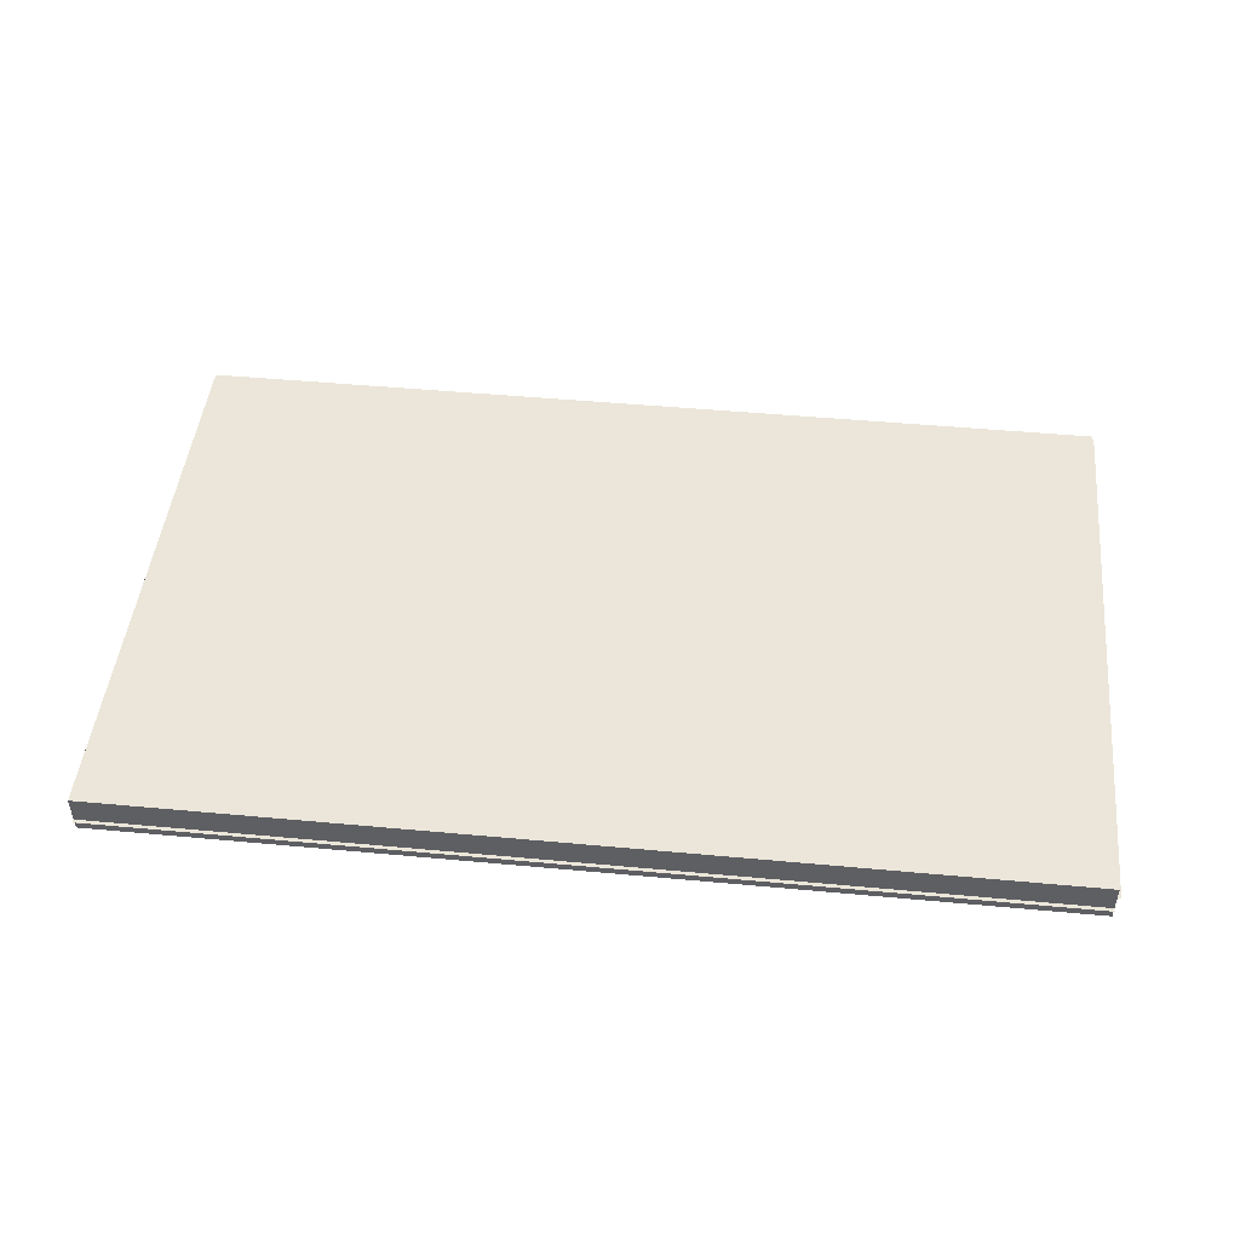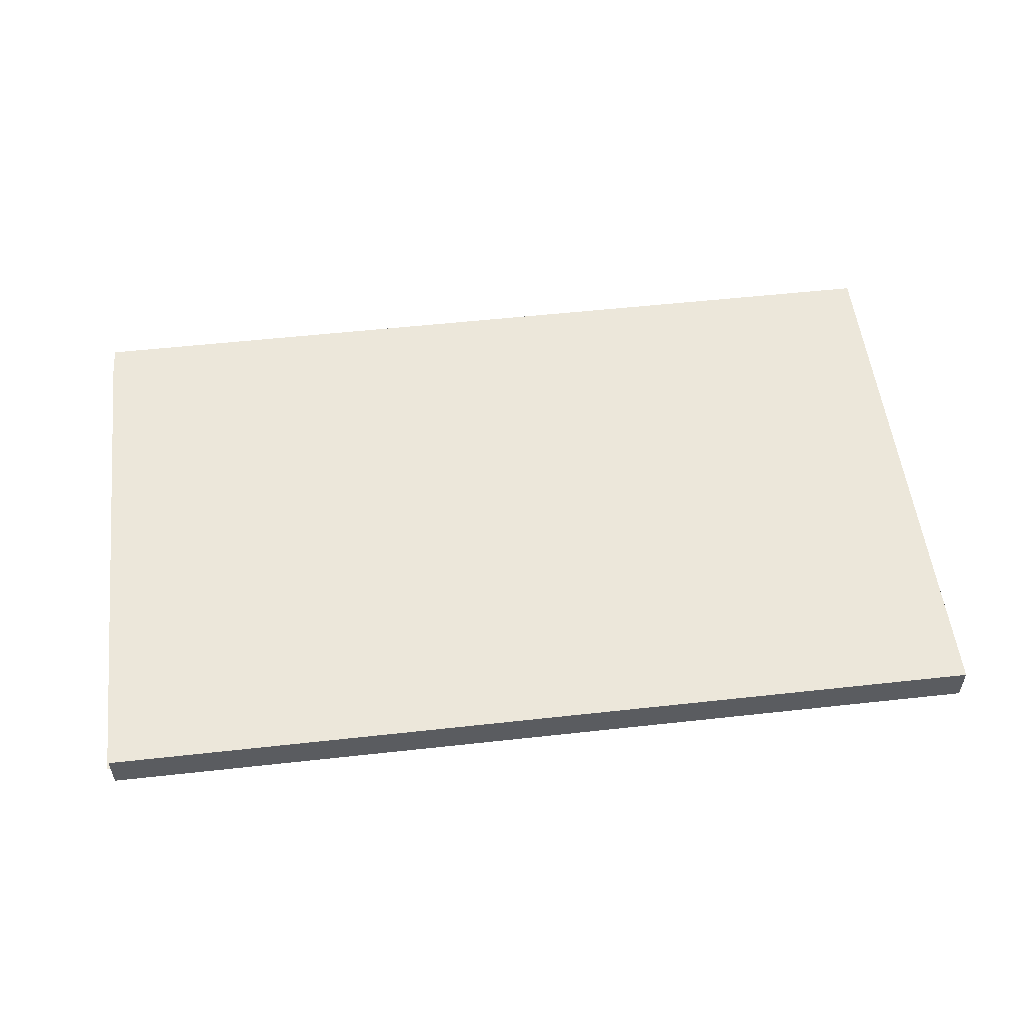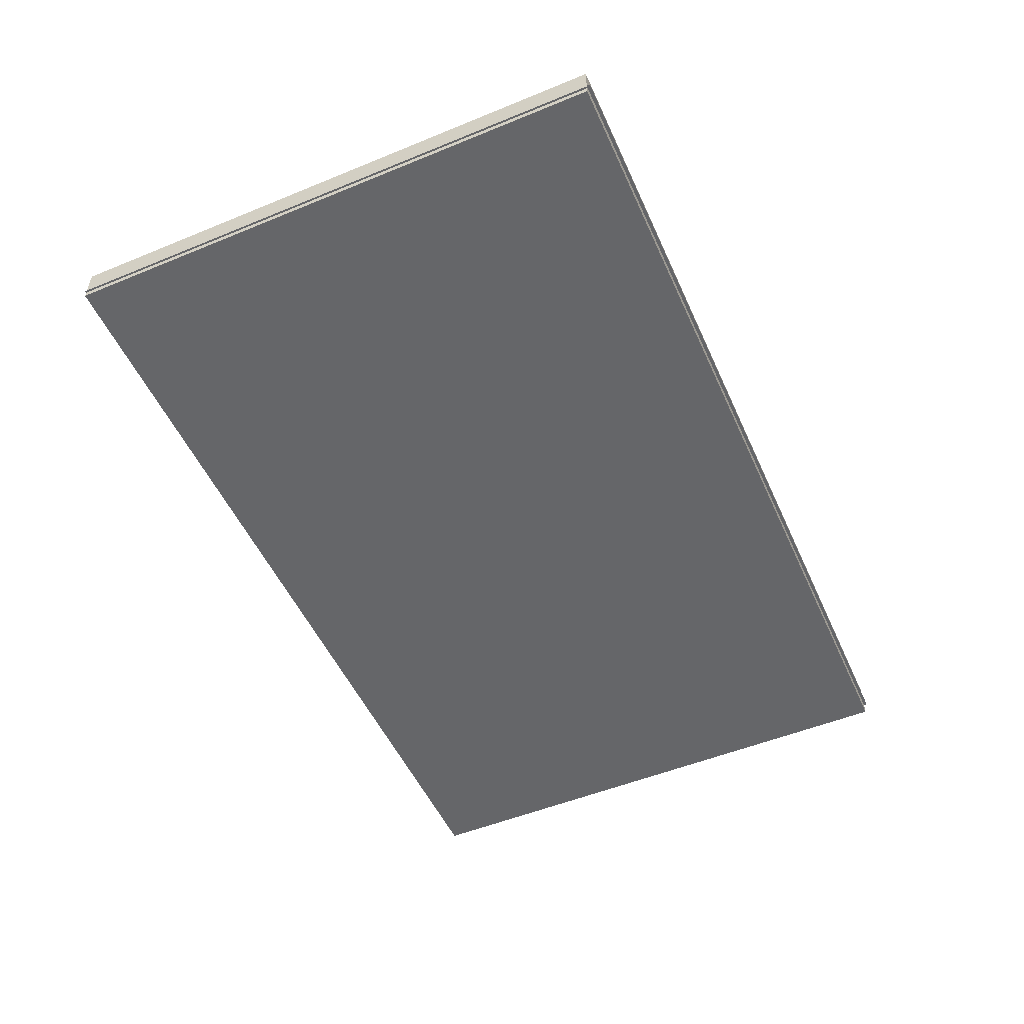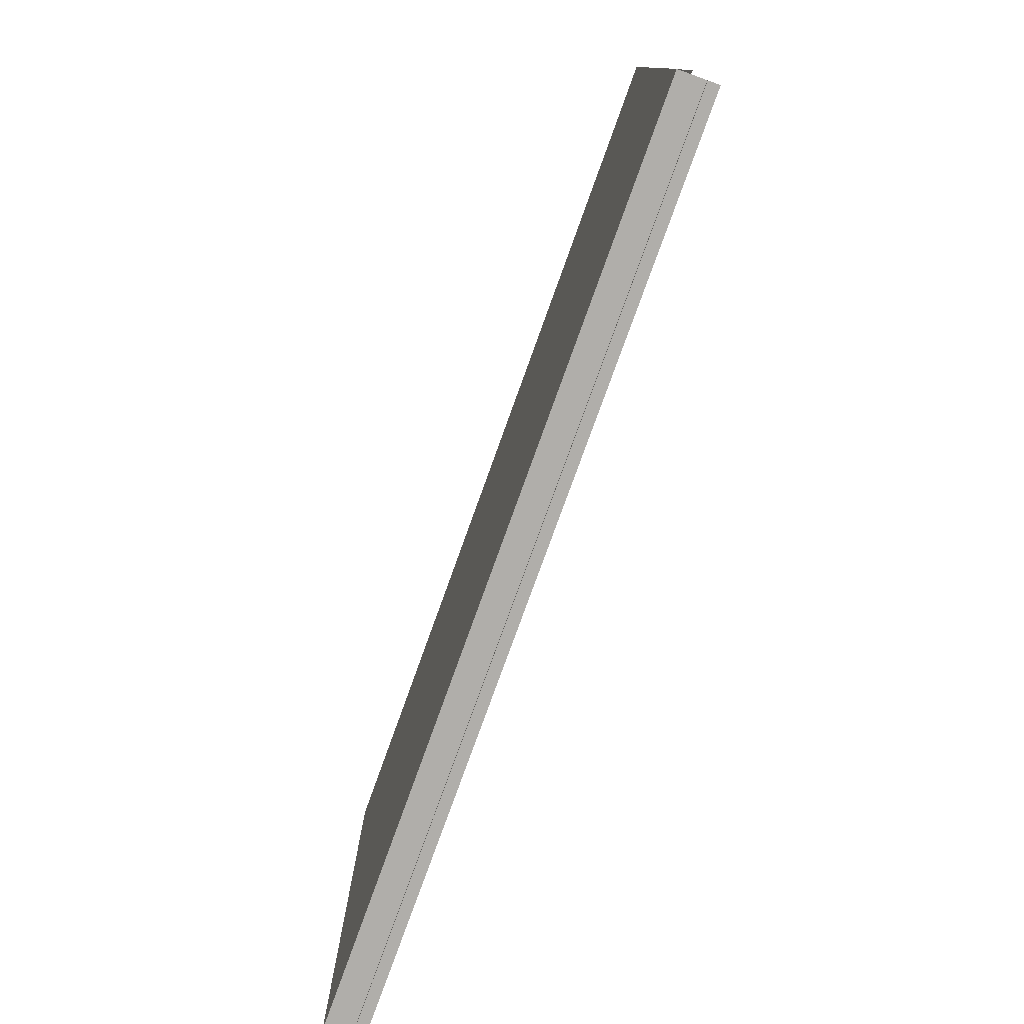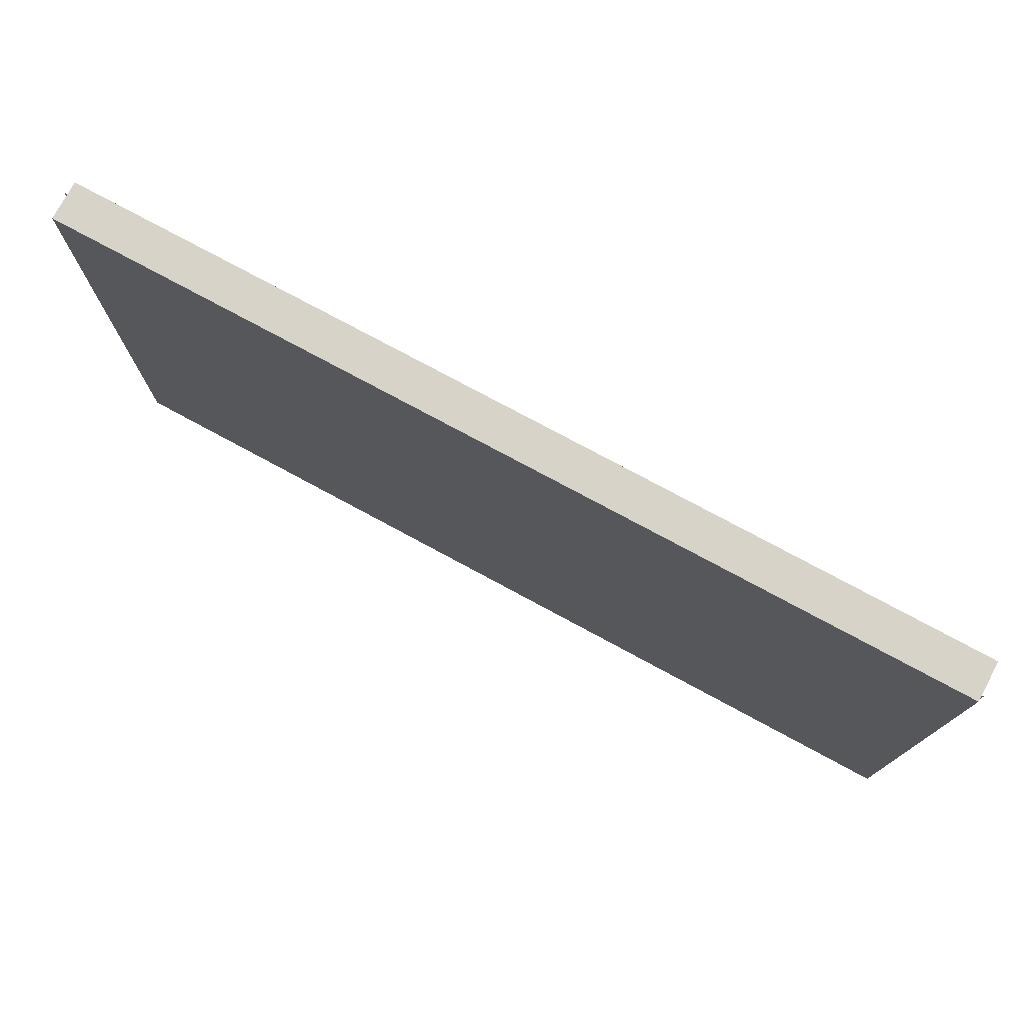
<metadata>
{"format":"obj","ext":"obj","renderer":"f3d","projection":"perspective","resolution":1024,"background":"white","views":[{"elev":47.5,"azim":-174.0,"up":"+Y"},{"elev":54.0,"azim":-6.7,"up":"+Y"},{"elev":-51.9,"azim":113.9,"up":"+Y"},{"elev":-77.8,"azim":-109.8,"up":"+Z"},{"elev":76.2,"azim":28.4,"up":"+Z"}]}
</metadata>
<code>
o CVR.015_Mesh.032
v 0.1748 0.008232 0.1243
v 0.1748 0.008232 -0.09304
v -0.1747 0.008232 -0.09304
v -0.1747 0.008232 0.1243
v 0.1748 0.008232 0.1243
v -0.1747 0.008232 0.1243
v -0.1747 -0.006689 0.1243
v 0.1748 -0.006689 0.1243
v 0.1748 0.008232 -0.09304
v 0.1748 -0.006689 -0.09304
v -0.1747 0.008232 -0.09304
v -0.1747 -0.006689 -0.09304
v 0.1748 -0.002133 -0.09437
v -0.1747 -0.002133 -0.09437
v -0.1747 -0.002133 -0.09304
v 0.1748 -0.002133 -0.09304
v 0.1748 -0.006689 0.1243
v 0.1748 -0.006689 -0.09304
v -0.1747 -0.006689 -0.09304
v -0.1747 -0.006689 0.1243
v -0.1761 0.003352 -0.09304
v -0.1761 0.003352 0.1243
v -0.1747 0.003352 -0.09304
v -0.1747 0.003352 0.1243
v 0.1756 -0.004305 0.1243
v 0.1756 -0.004305 -0.09304
v 0.1748 -0.004305 -0.09304
v 0.1748 -0.004305 0.1243
f 3 4 1
f 1 2 3
f 6 7 8
f 8 5 6
f 5 8 10
f 10 9 5
f 9 10 12
f 12 11 9
f 11 12 7
f 7 6 11
f 15 16 13
f 13 14 15
f 19 18 17
f 17 20 19
f 22 24 23
f 23 21 22
f 25 26 27
f 27 28 25

</code>
